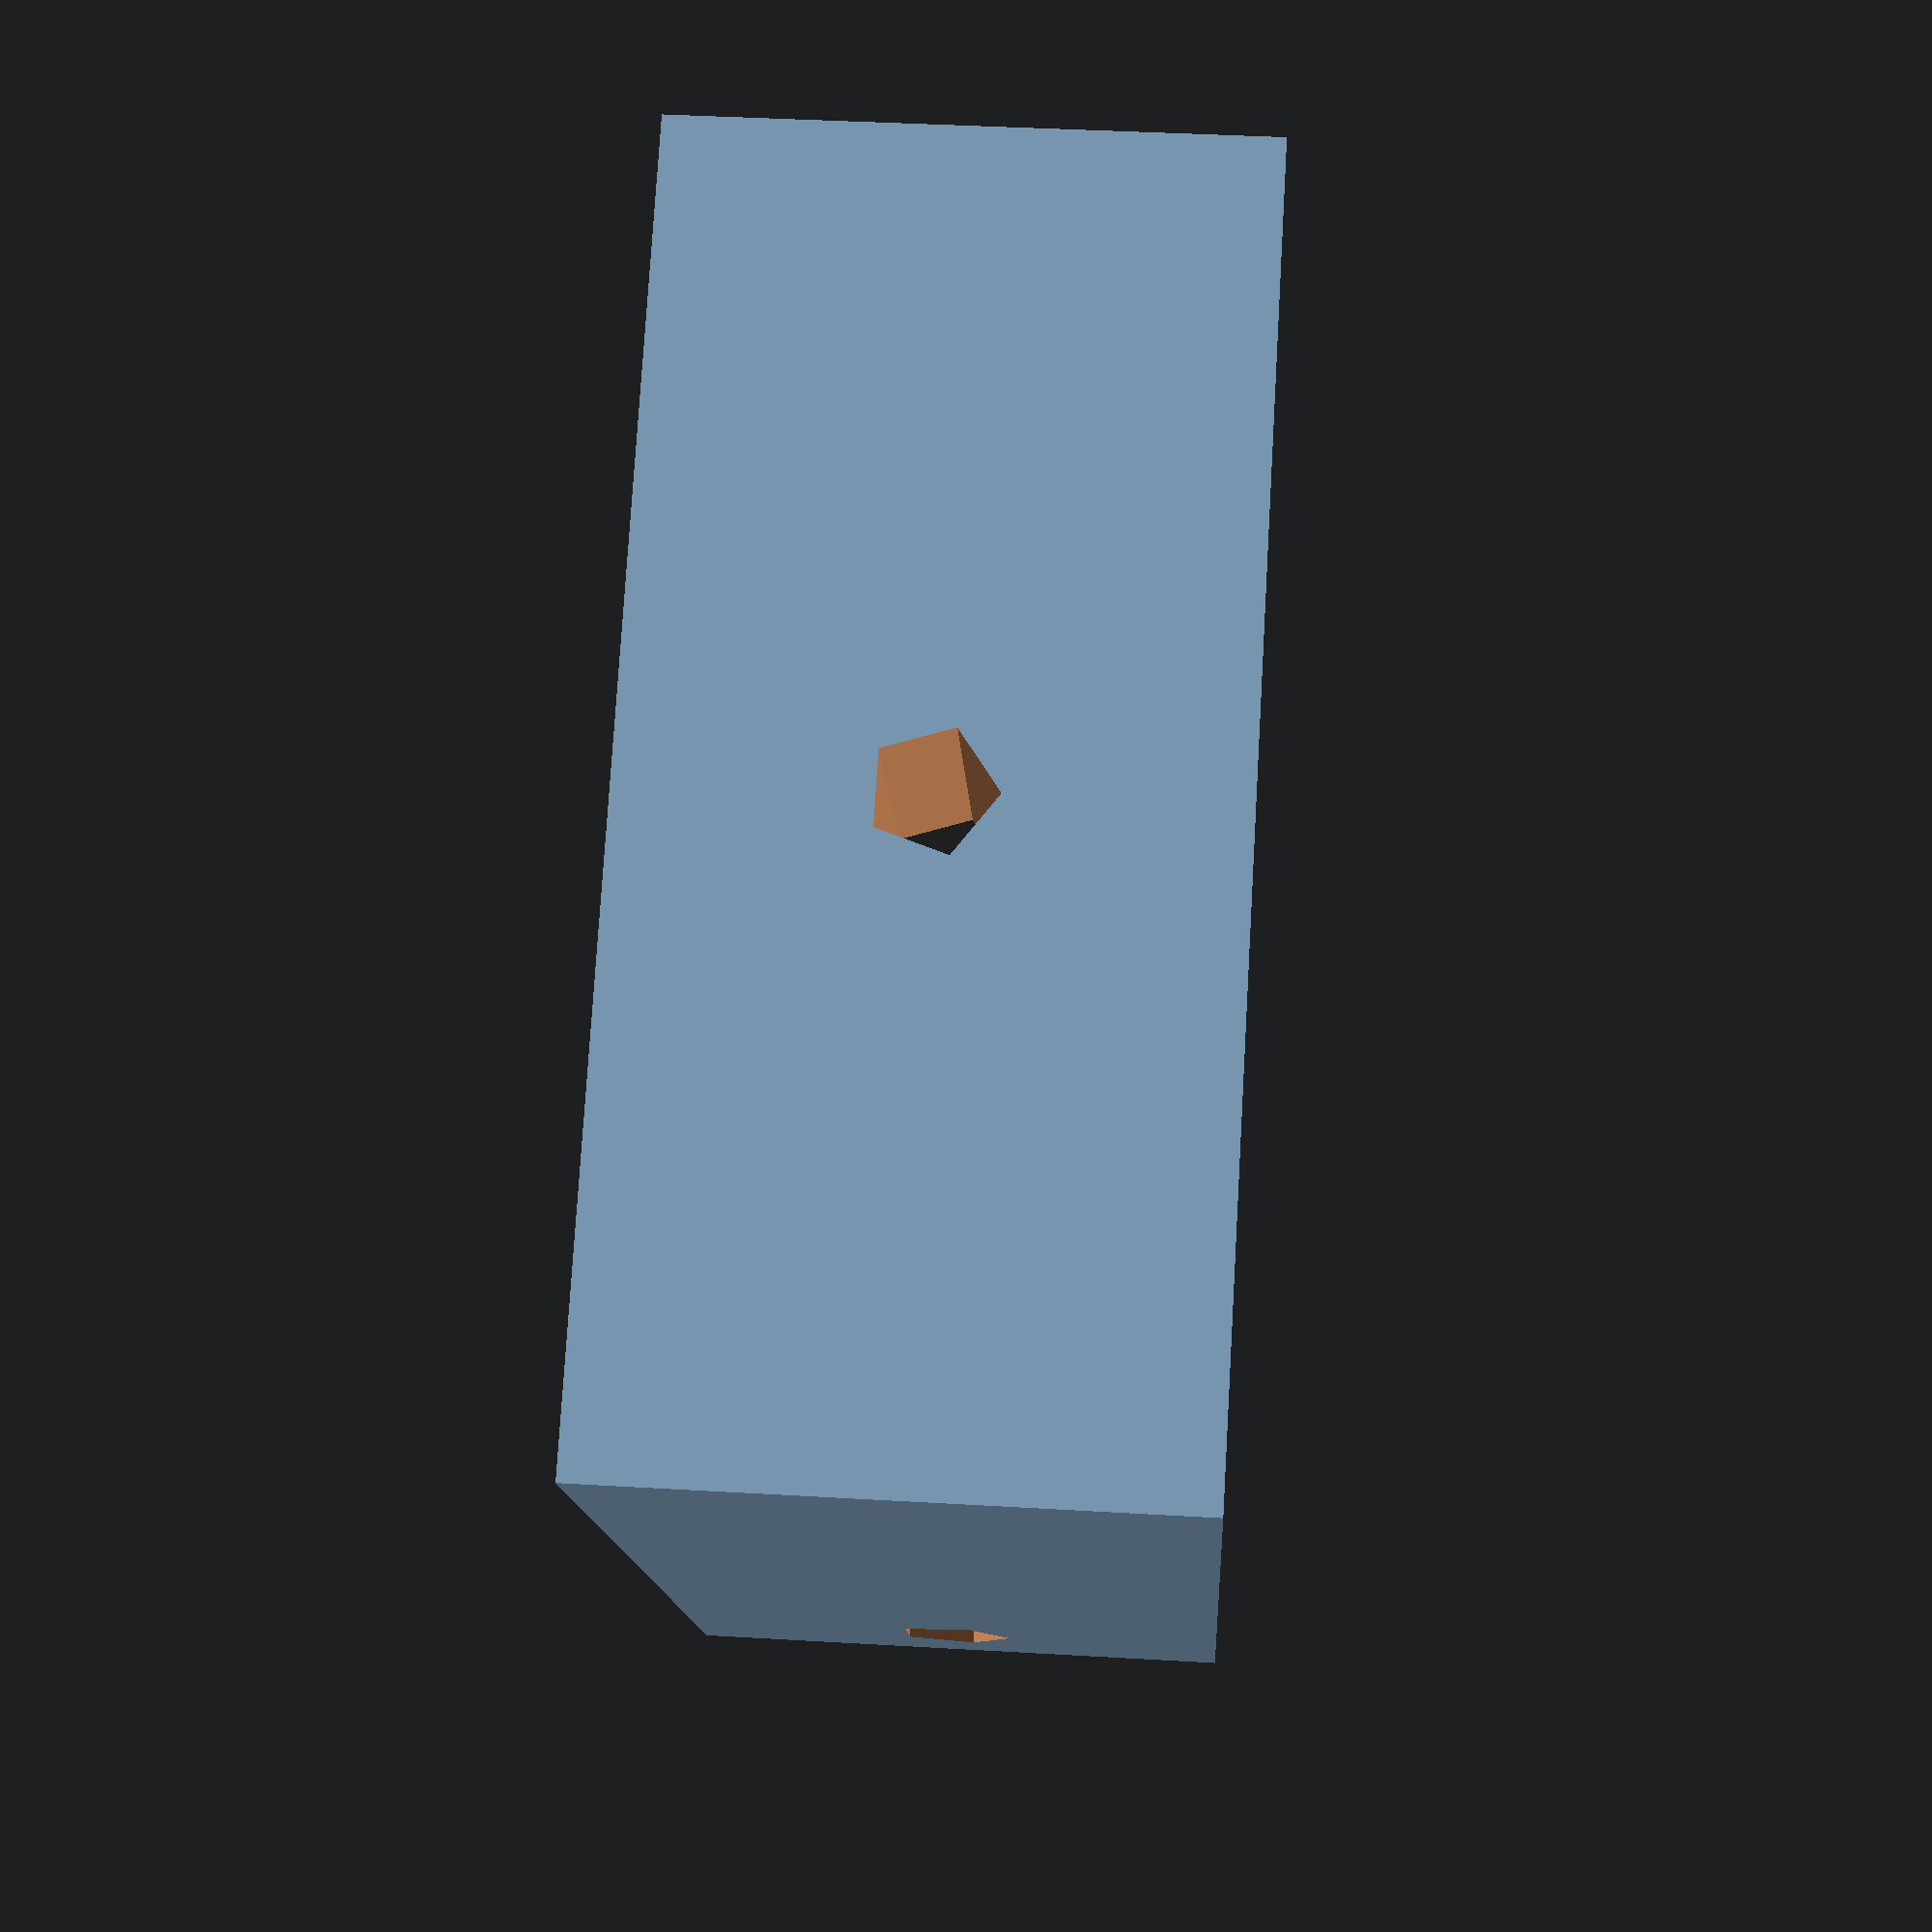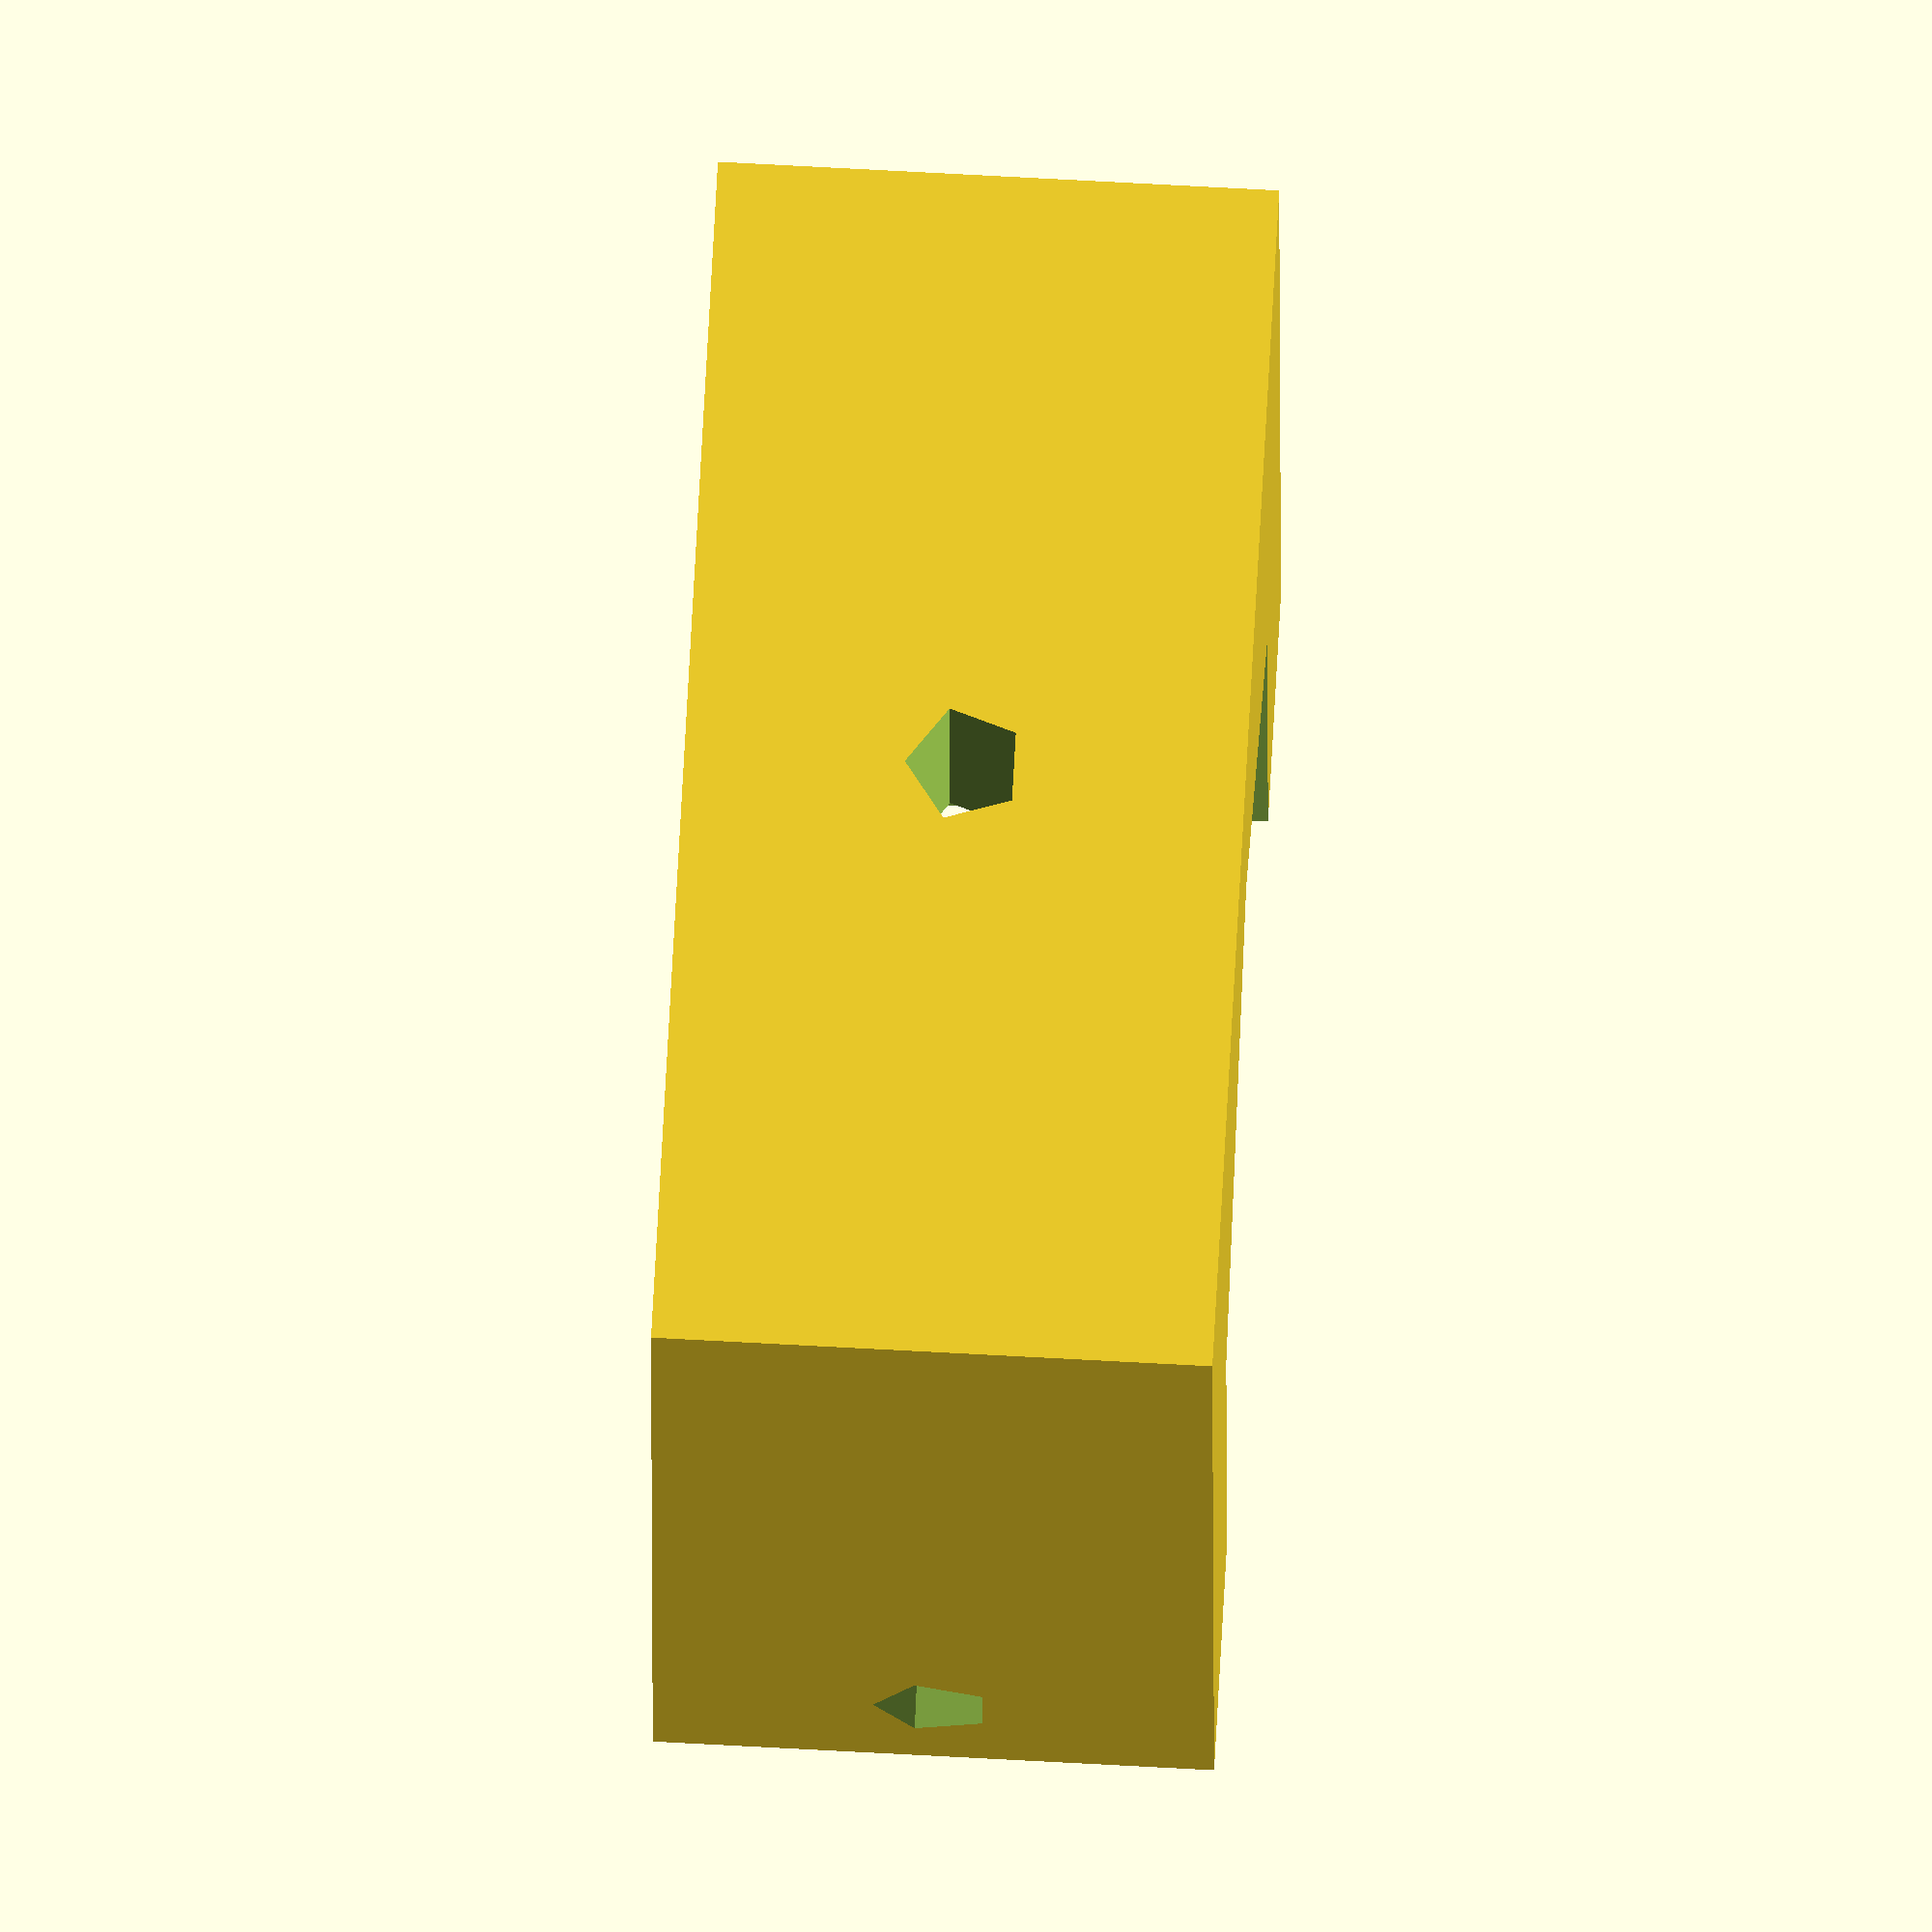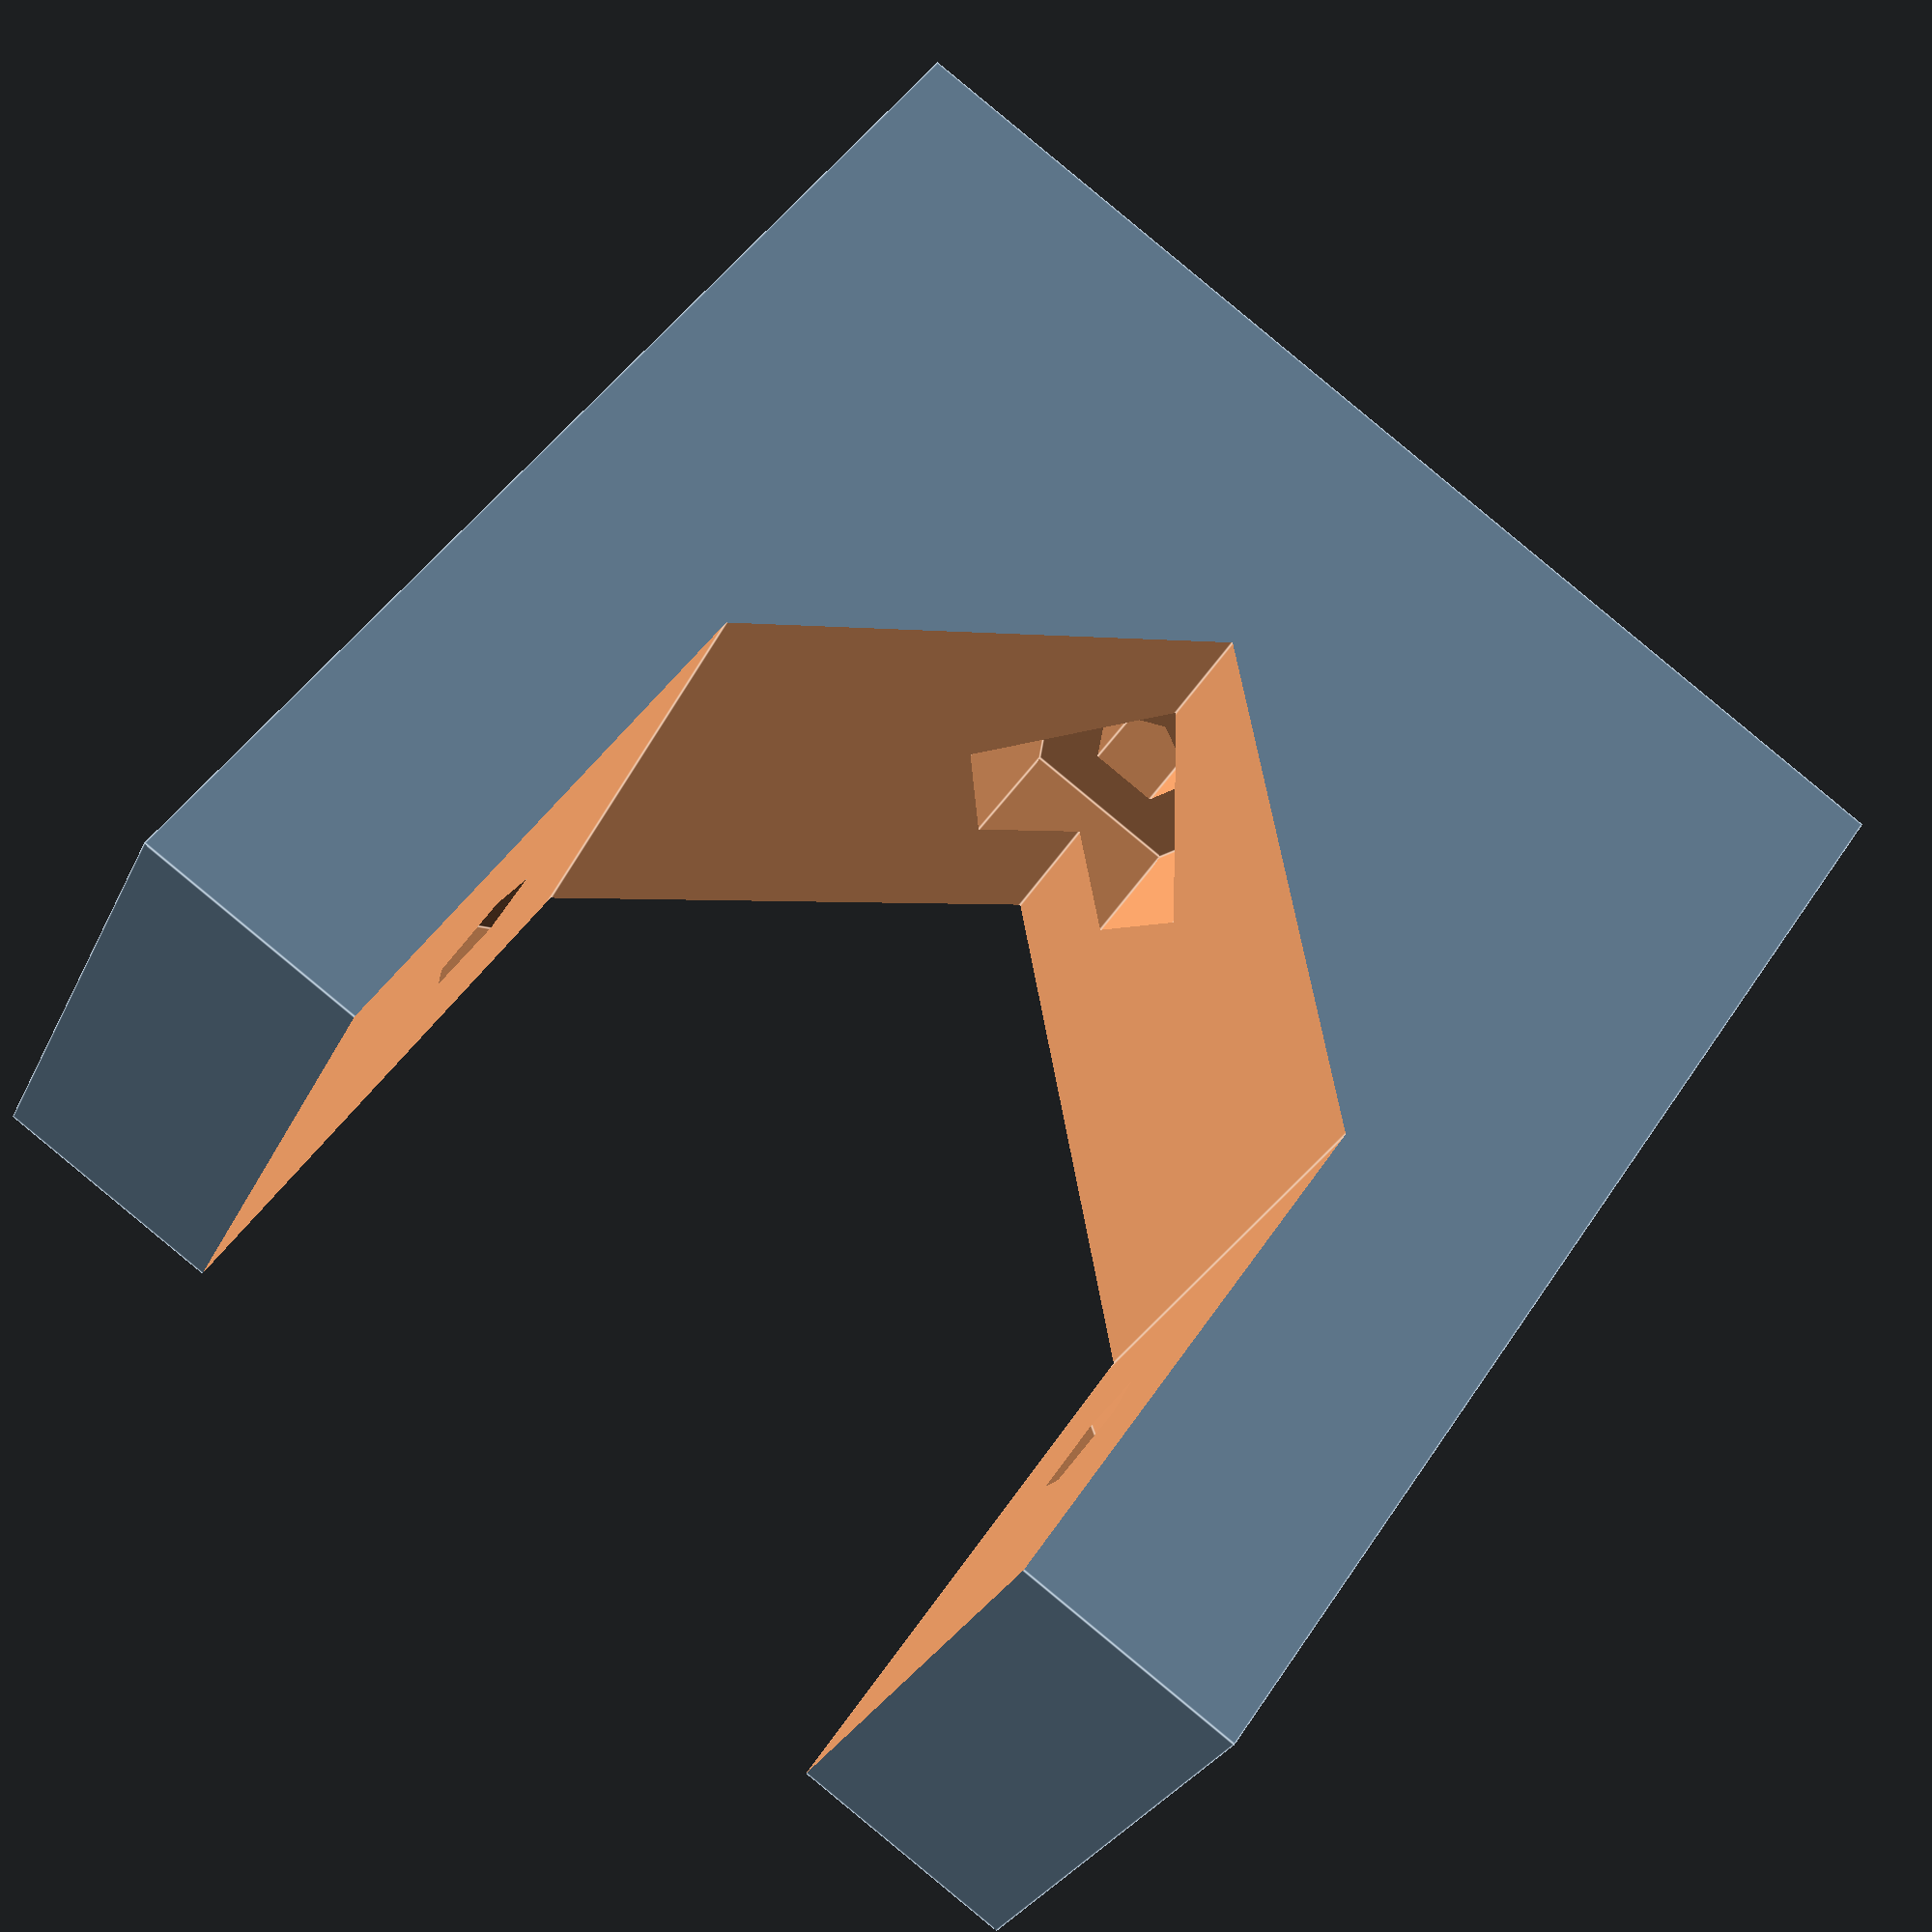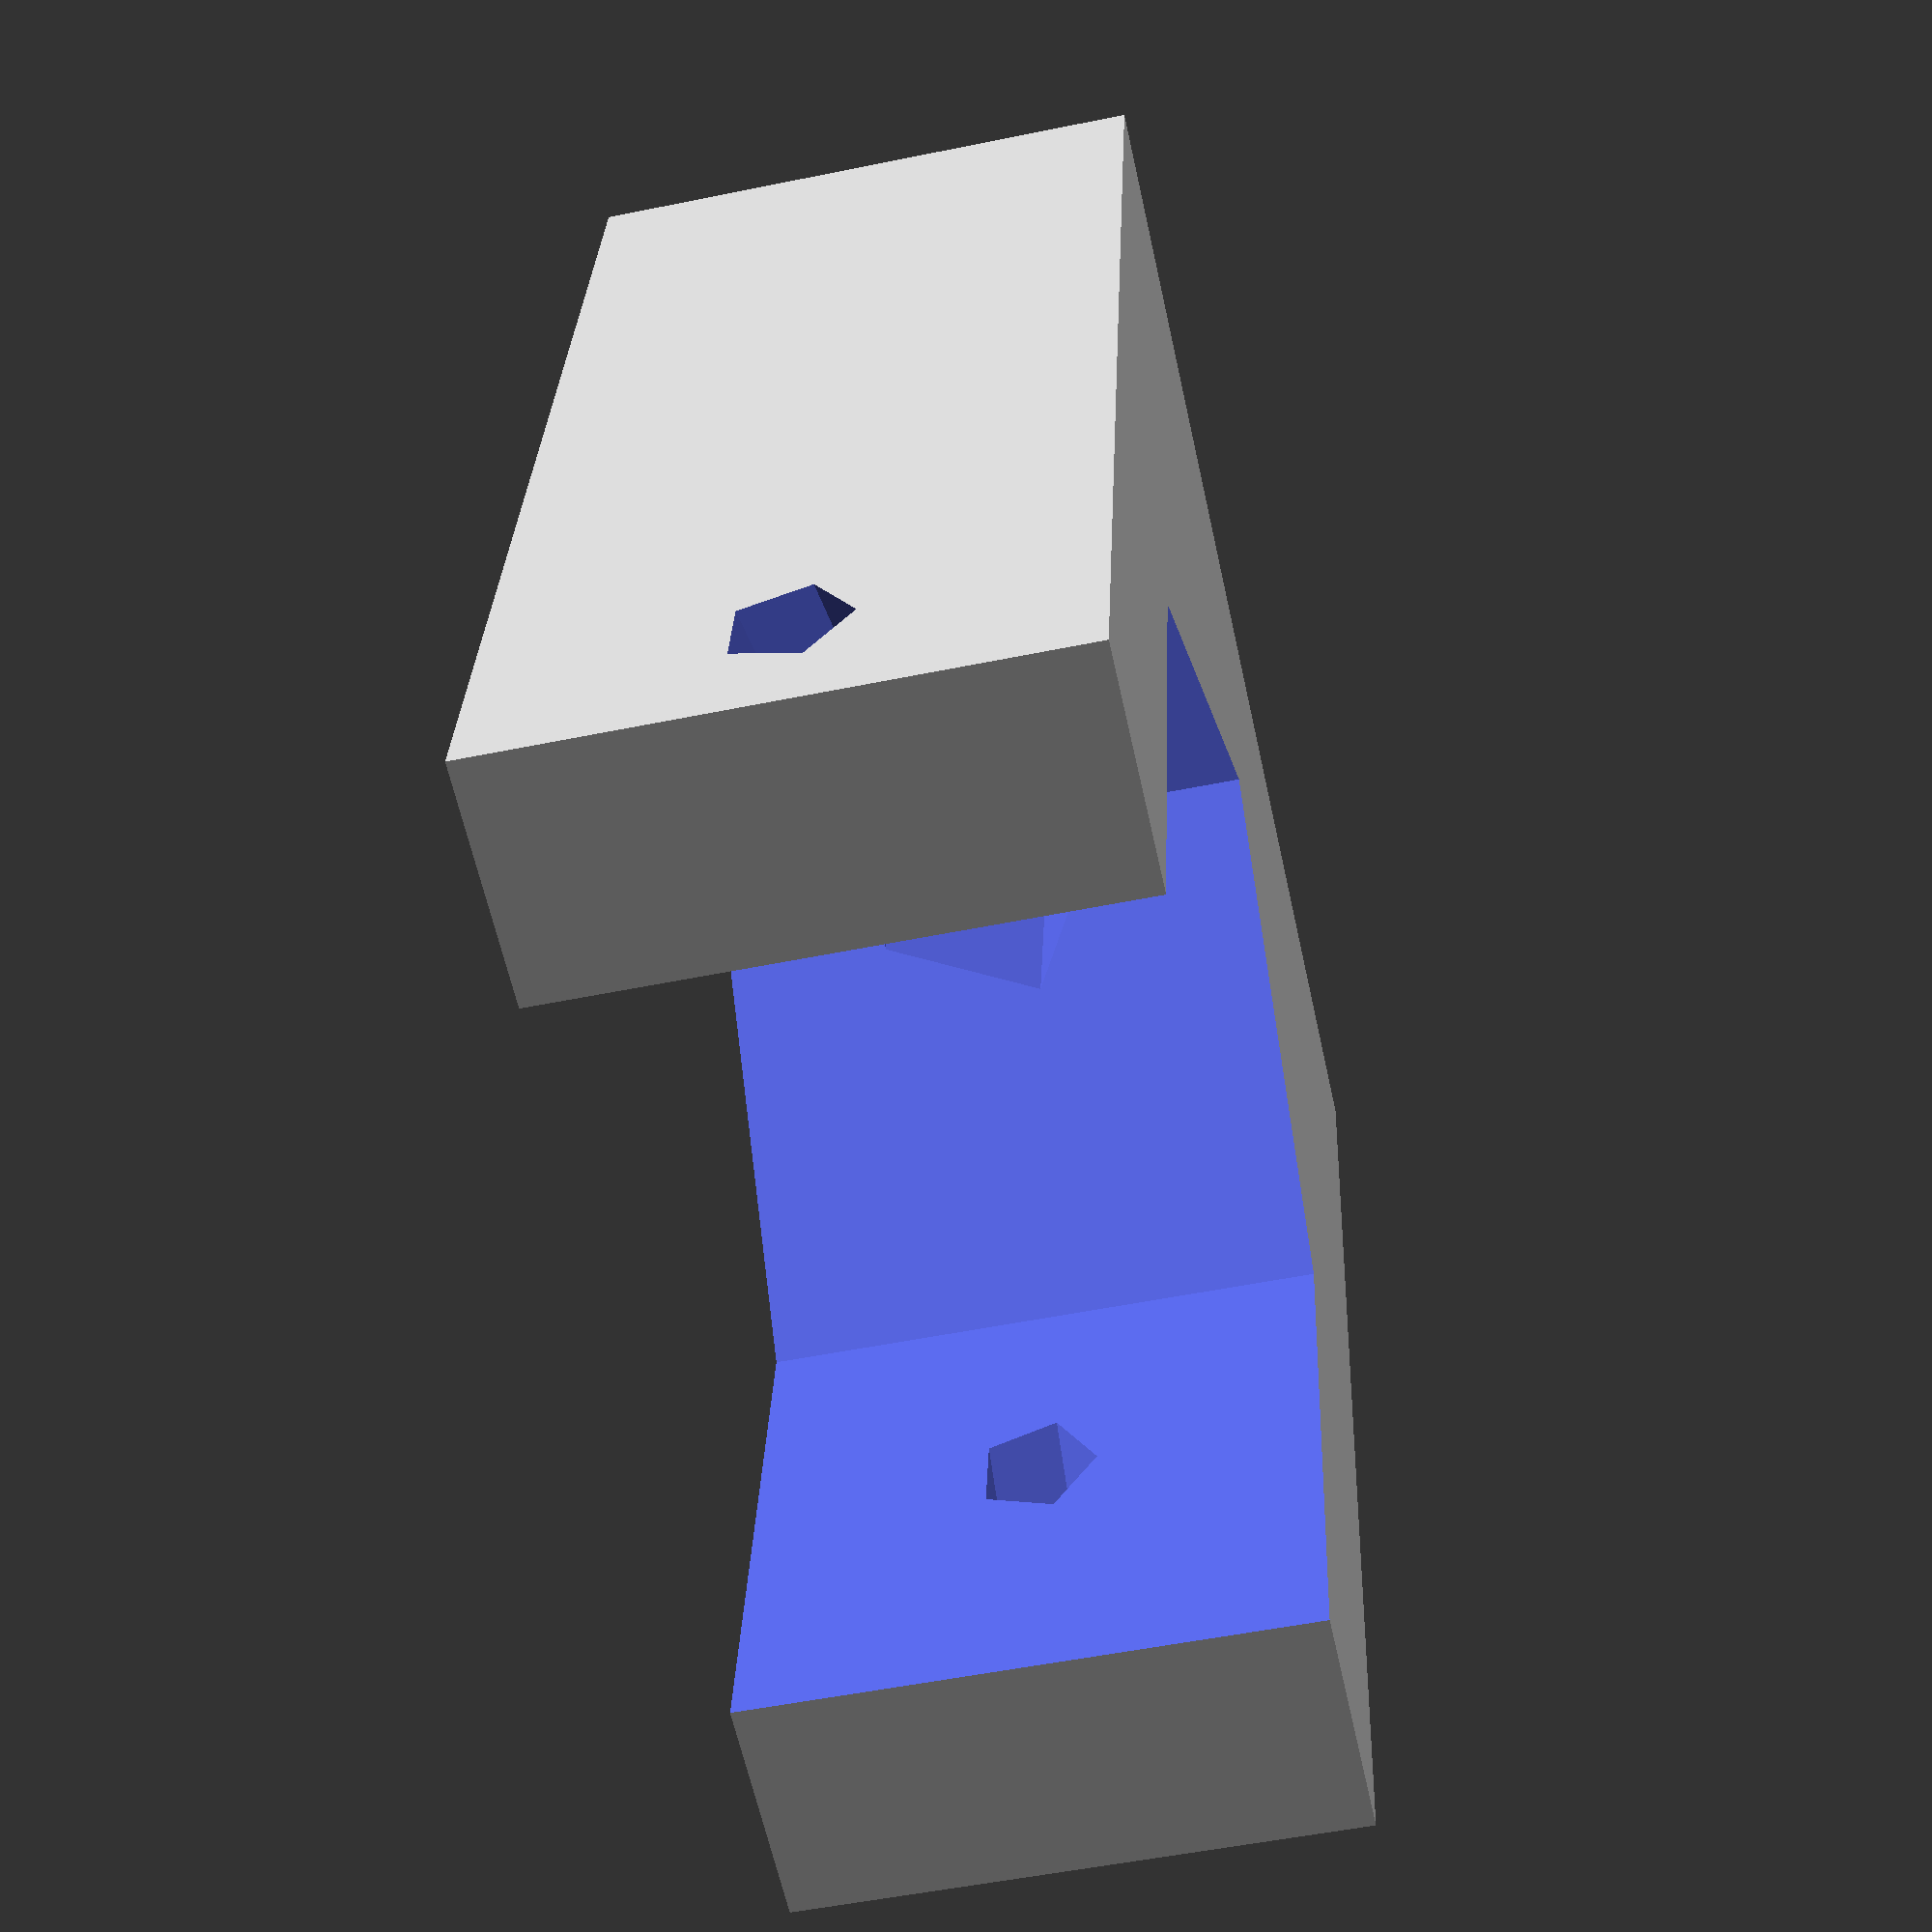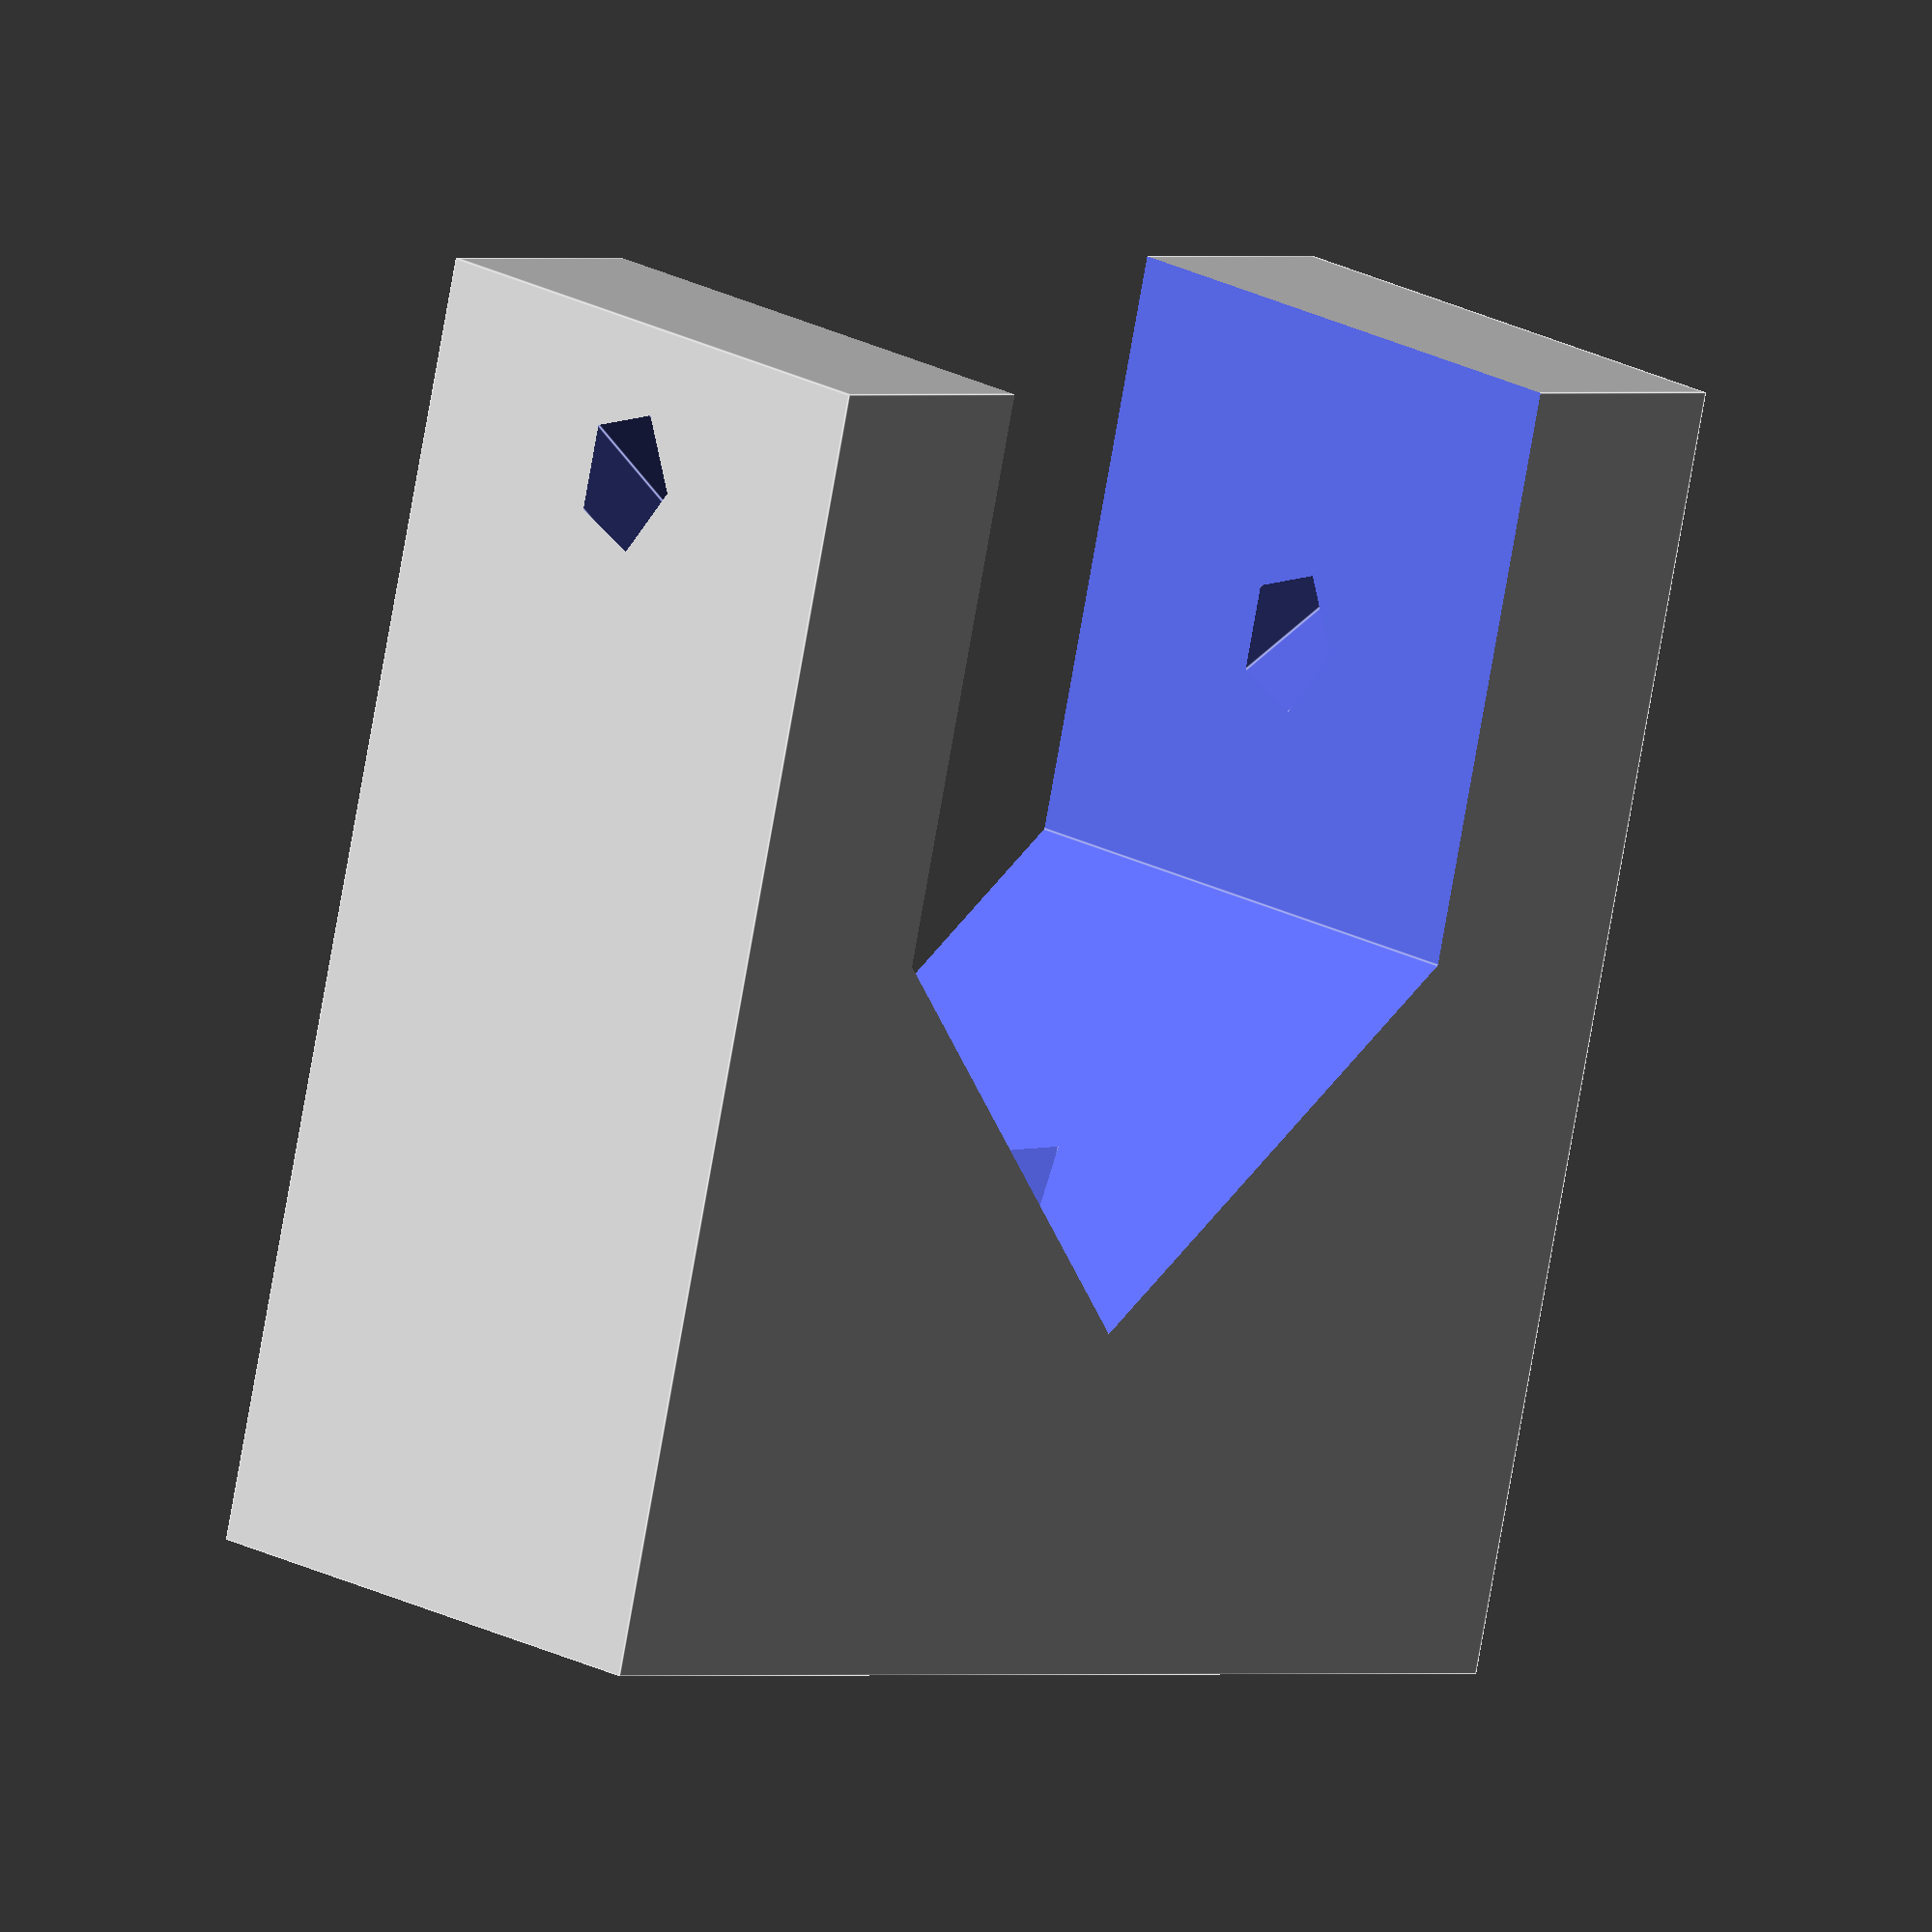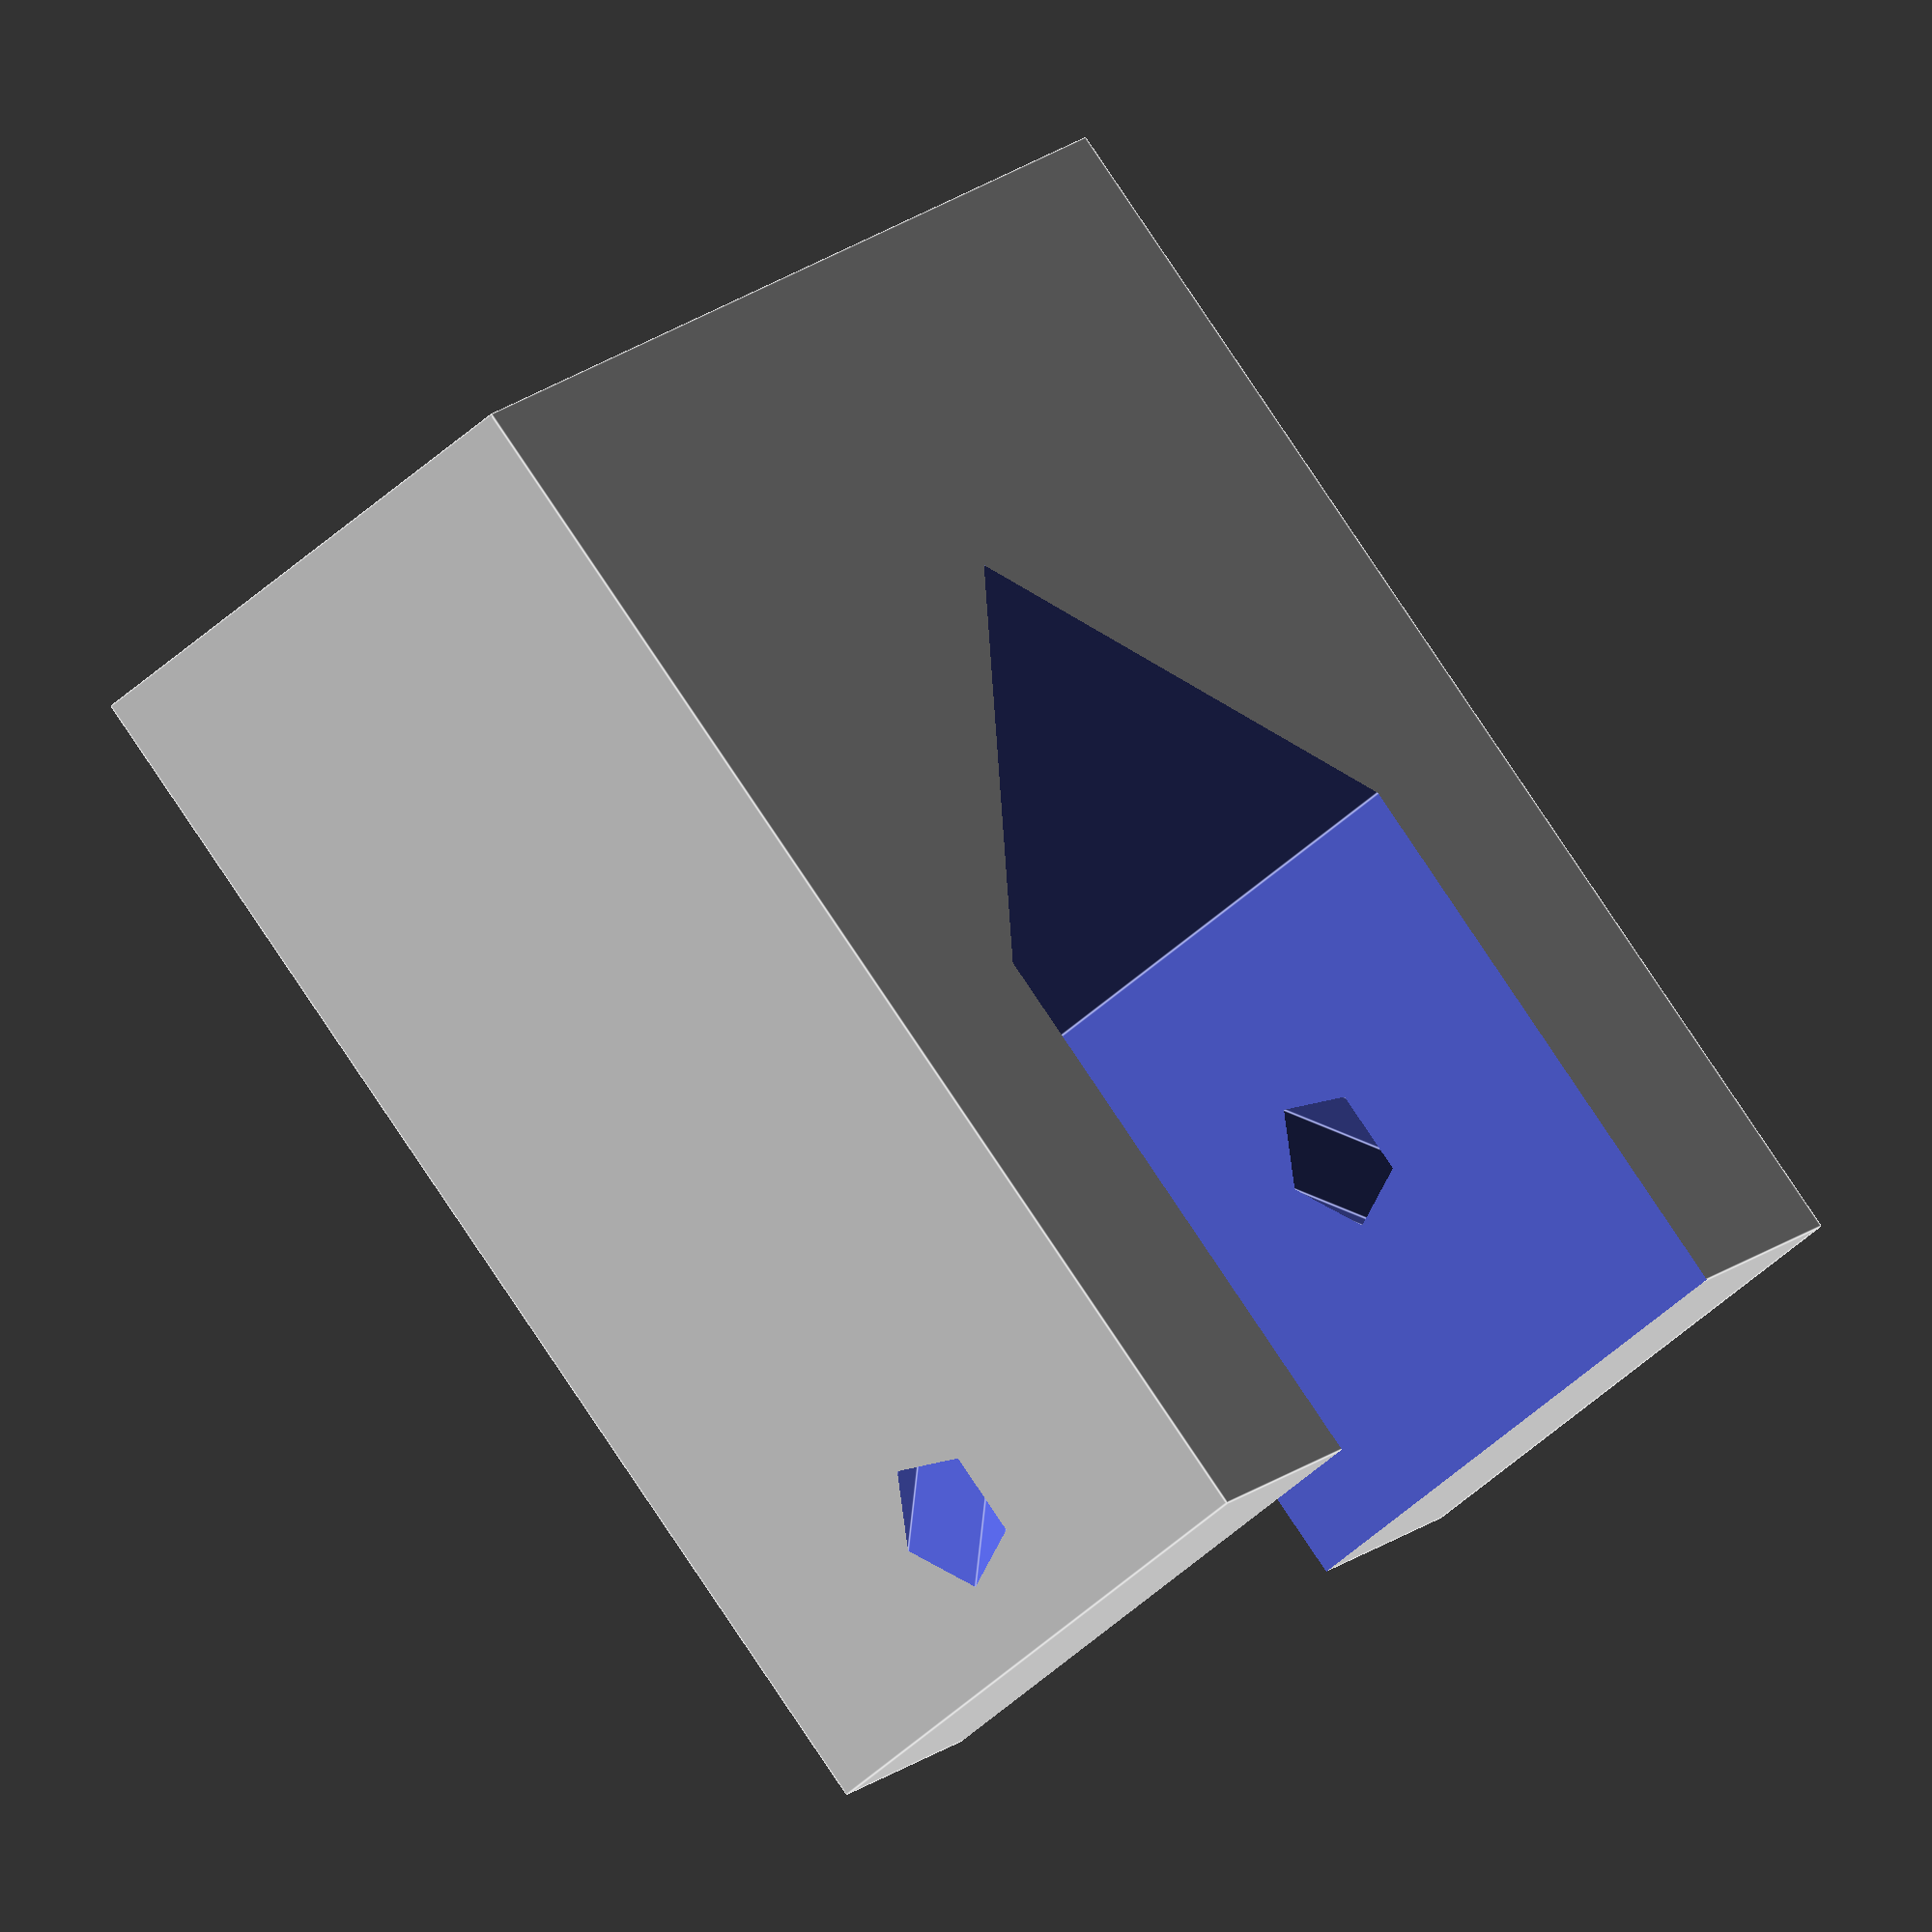
<openscad>
difference() {
    translate([-2.5,0,0]) cube([47,44,20], true);
    translate([0,0,0]) rotate([0,0,45]) cube([27/sqrt(2),27/sqrt(2),21], true);
    translate([27/2,0,0]) cube([27,27,21], true);
    rotate([0,90,0]) cylinder(d=4.3, h=70, center=true, $fn=5);
    rotate([0,90,0]) cylinder(d=10, h=30, center=true, $fn=5);
    rotate([0,0,55]) translate([20,0,0]) rotate([0,90,0]) cylinder(d=4.3, h=42, center=true, $fn=5);
    rotate([0,0,-55]) translate([20,0,0]) rotate([0,90,0]) cylinder(d=4.3, h=42, center=true, $fn=5);
}
</openscad>
<views>
elev=140.8 azim=307.5 roll=85.8 proj=p view=solid
elev=109.2 azim=268.6 roll=266.9 proj=o view=solid
elev=29.0 azim=55.9 roll=158.6 proj=p view=edges
elev=51.6 azim=79.9 roll=102.6 proj=p view=wireframe
elev=340.1 azim=255.9 roll=135.6 proj=o view=edges
elev=44.9 azim=40.8 roll=317.4 proj=o view=edges
</views>
